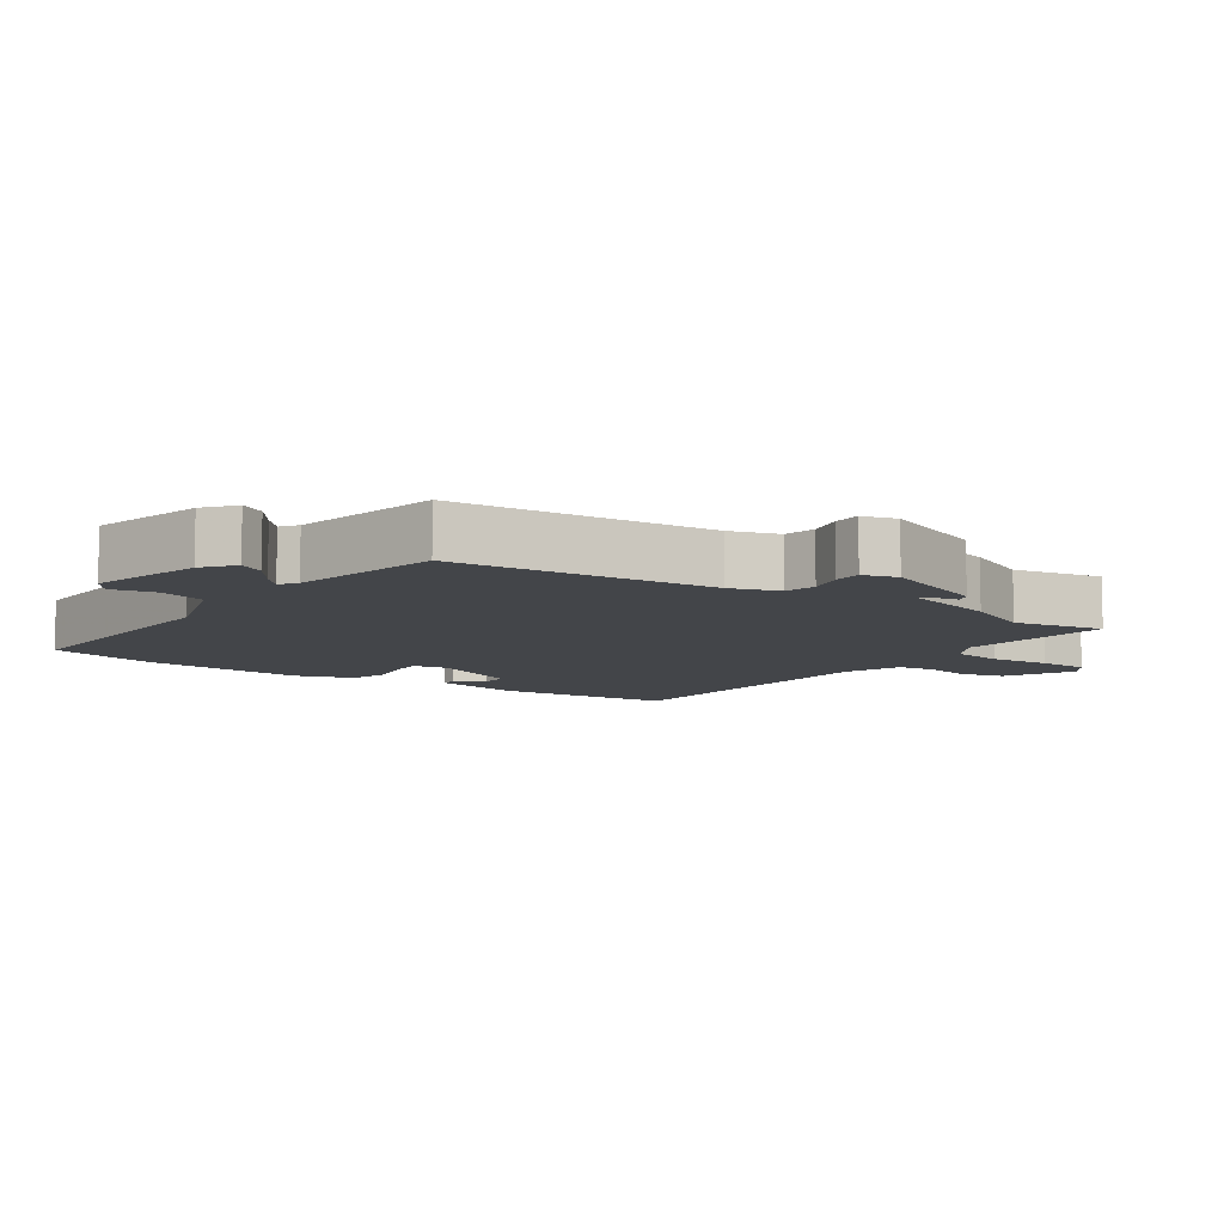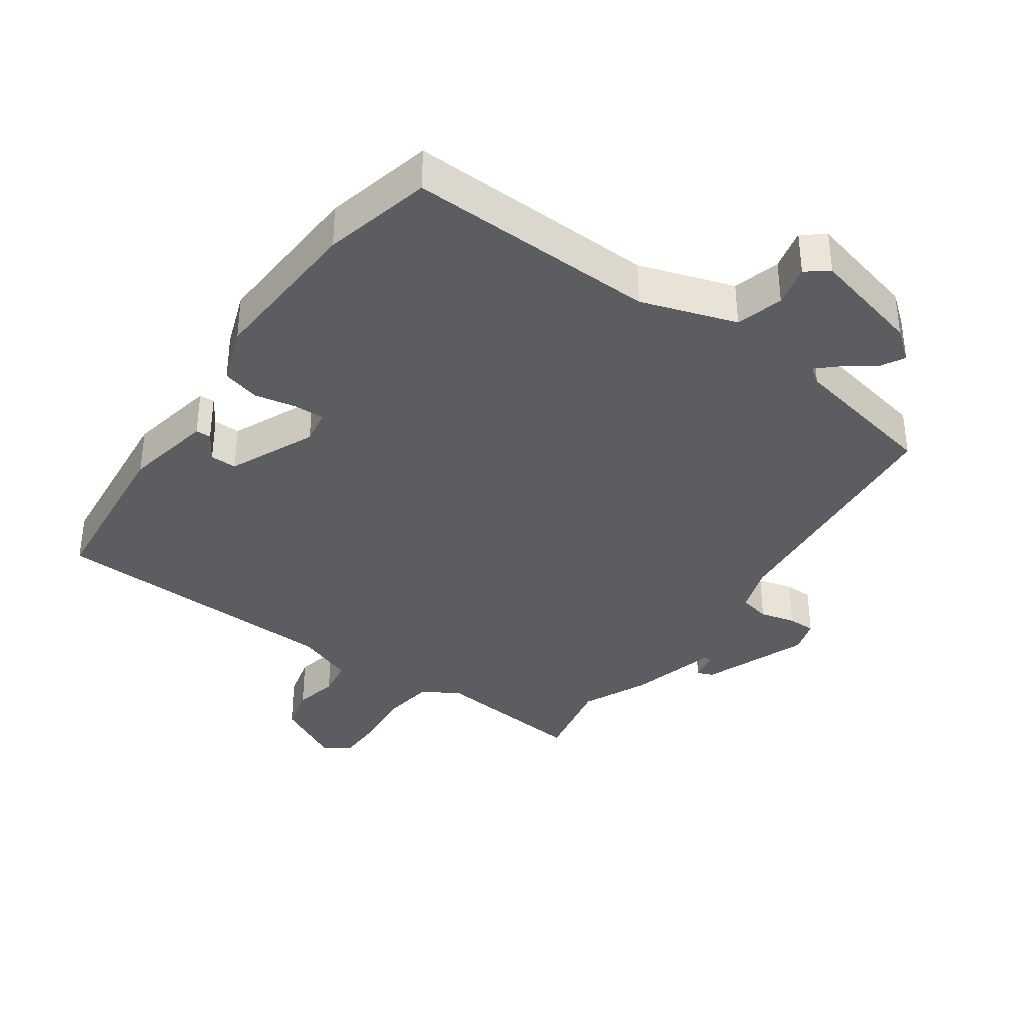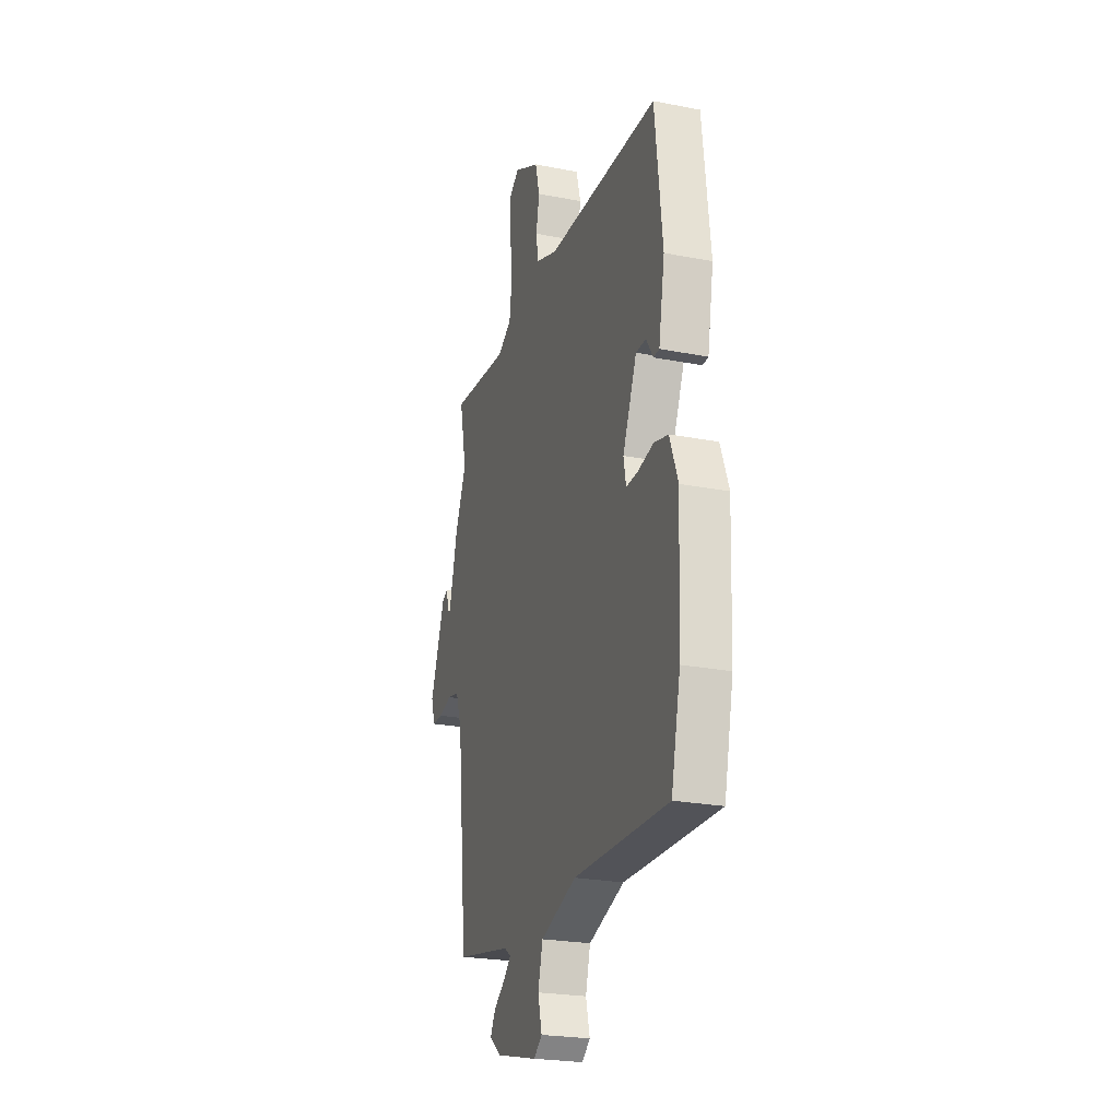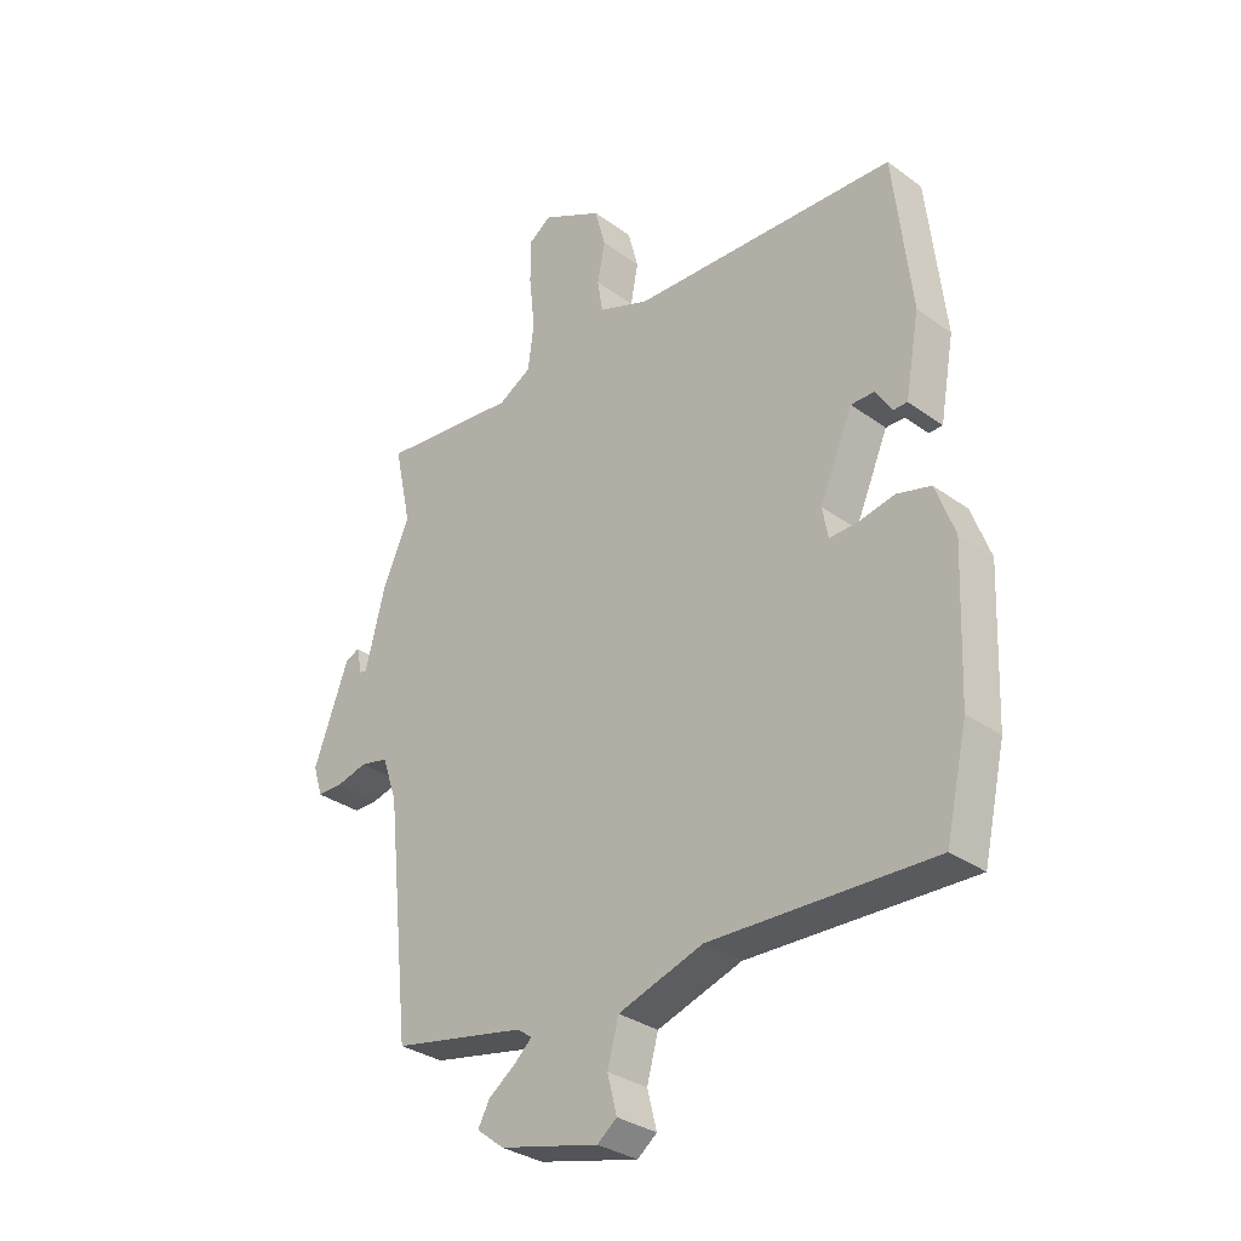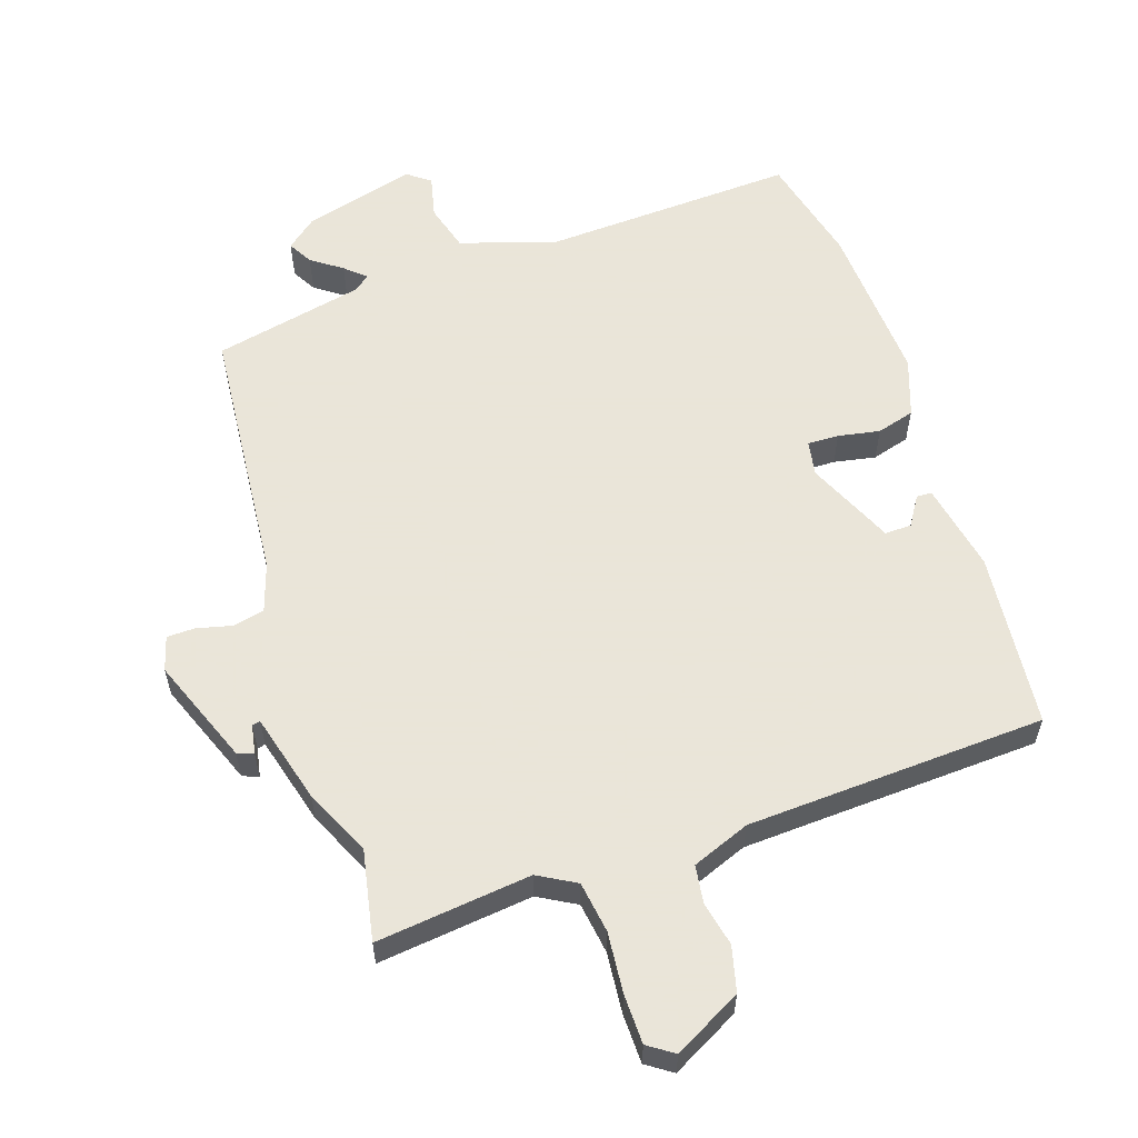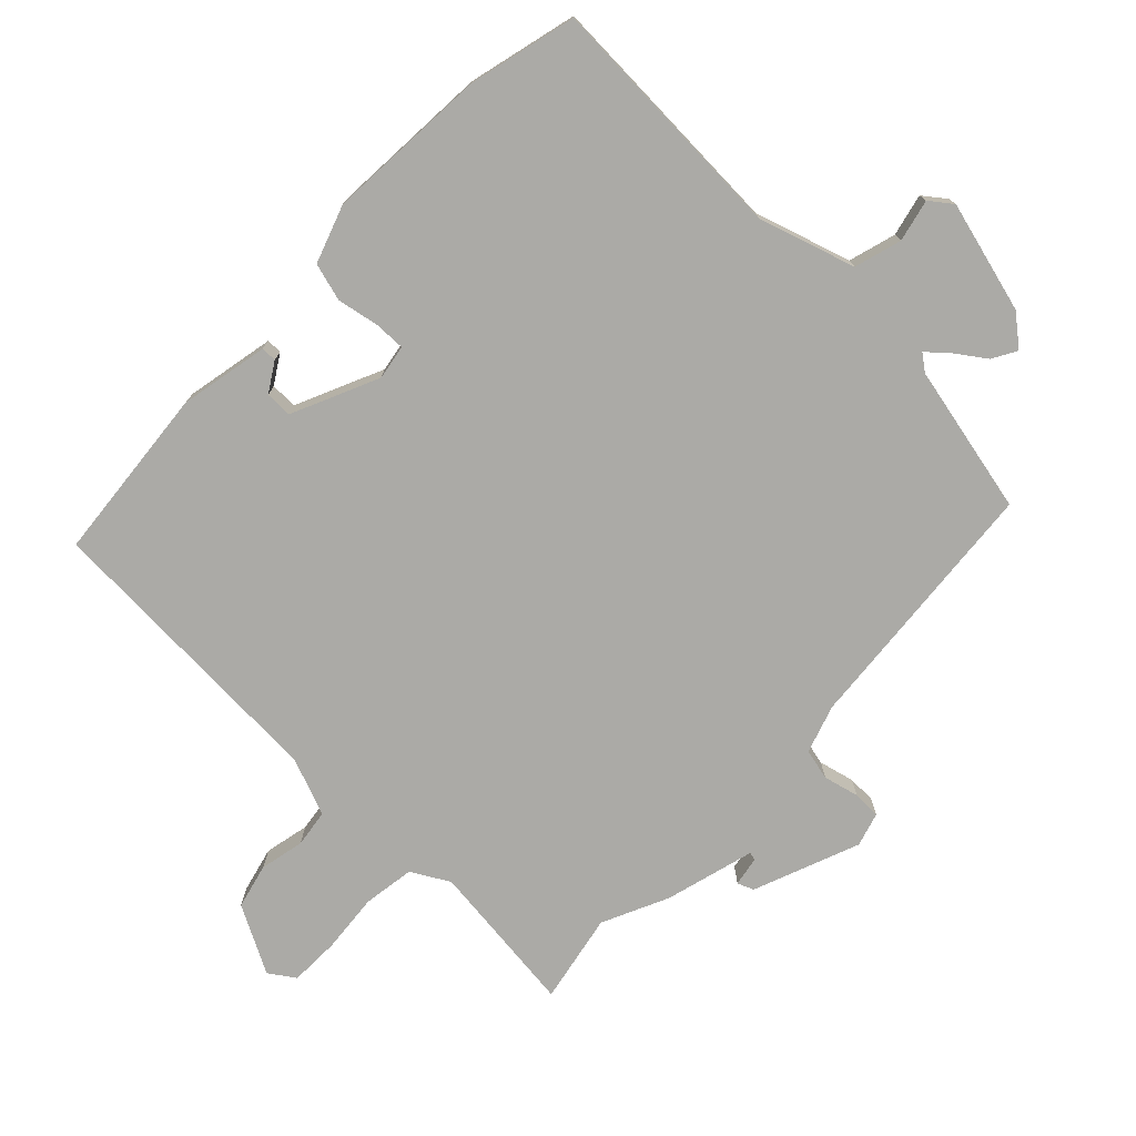
<metadata>
{"format":"obj","ext":"obj","renderer":"f3d","projection":"perspective","resolution":1024,"background":"white","views":[{"elev":-8.8,"azim":-125.8,"up":"+Y"},{"elev":-36.5,"azim":144.3,"up":"+Y"},{"elev":-24.0,"azim":72.0,"up":"+Z"},{"elev":-31.7,"azim":44.4,"up":"+Z"},{"elev":58.6,"azim":-19.5,"up":"+Y"},{"elev":-75.8,"azim":134.9,"up":"+Y"}]}
</metadata>
<code>
v -0.473 0.07 0.377
v -0.502 0.07 0.511
v -0.27 0.07 0.489
v -0.214 0.07 0.522
v -0.204 0.07 0.599
v -0.214 0.07 0.689
v -0.214 0.07 0.763
v -0.176 0.07 0.79
v -0.074 0.07 0.738
v -0.056 0.07 0.671
v -0.069 0.07 0.604
v -0.06 0.07 0.548
v 0.027 0.07 0.516
v 0.474 0.07 0.503
v 0.504 0.07 0.24
v 0.48 0.07 0.106
v 0.457 0.07 0.105
v 0.429 0.07 0.148
v 0.389 0.07 0.148
v 0.333 0.07 0.017
v 0.343 0.07 -0.035
v 0.39 0.07 -0.033
v 0.452 0.07 -0.02
v 0.509 0.07 -0.035
v 0.541 0.07 -0.121
v 0.531 0.07 -0.364
v 0.494 0.07 -0.528
v 0.117 0.07 -0.518
v -0.026 0.07 -0.566
v -0.045 0.07 -0.637
v -0.029 0.07 -0.7
v -0.062 0.07 -0.726
v -0.23 0.07 -0.685
v -0.276 0.07 -0.649
v -0.256 0.07 -0.612
v -0.211 0.07 -0.579
v -0.181 0.07 -0.551
v -0.206 0.07 -0.533
v -0.431 0.07 -0.489
v -0.472 0.07 -0.1
v -0.497 0.07 -0.028
v -0.544 0.07 -0.018
v -0.597 0.07 -0.032
v -0.639 0.07 -0.032
v -0.655 0.07 0.019
v -0.596 0.07 0.179
v -0.572 0.07 0.189
v -0.563 0.07 0.145
v -0.551 0.07 0.142
v -0.517 0.07 0.277
v -0.473 0 0.377
v -0.502 0 0.511
v -0.27 0 0.489
v -0.214 0 0.522
v -0.204 0 0.599
v -0.214 0 0.689
v -0.214 0 0.763
v -0.176 0 0.79
v -0.074 0 0.738
v -0.056 0 0.671
v -0.069 0 0.604
v -0.06 0 0.548
v 0.027 0 0.516
v 0.474 0 0.503
v 0.504 0 0.24
v 0.48 0 0.106
v 0.457 0 0.105
v 0.429 0 0.148
v 0.389 0 0.148
v 0.333 0 0.017
v 0.343 0 -0.035
v 0.39 0 -0.033
v 0.452 0 -0.02
v 0.509 0 -0.035
v 0.541 0 -0.121
v 0.531 0 -0.364
v 0.494 0 -0.528
v 0.117 0 -0.518
v -0.026 0 -0.566
v -0.045 0 -0.637
v -0.029 0 -0.7
v -0.062 0 -0.726
v -0.23 0 -0.685
v -0.276 0 -0.649
v -0.256 0 -0.612
v -0.211 0 -0.579
v -0.181 0 -0.551
v -0.206 0 -0.533
v -0.431 0 -0.489
v -0.472 0 -0.1
v -0.497 0 -0.028
v -0.544 0 -0.018
v -0.597 0 -0.032
v -0.639 0 -0.032
v -0.655 0 0.019
v -0.596 0 0.179
v -0.572 0 0.189
v -0.563 0 0.145
v -0.551 0 0.142
v -0.517 0 0.277
f 49 50 1
f 46 47 48
f 45 46 48
f 44 45 48
f 43 44 48
f 42 43 48
f 41 42 48 49
f 40 41 49 1
f 38 39 40 1
f 34 35 36
f 33 34 36
f 32 33 36
f 31 32 36
f 30 31 36
f 29 30 36 37
f 1 2 3
f 38 1 3
f 37 38 3
f 29 37 3
f 28 29 3
f 26 27 28
f 25 26 28
f 24 25 28
f 23 24 28
f 22 23 28
f 16 17 18
f 15 16 18
f 14 15 18
f 13 14 18 19
f 12 13 19 20
f 9 10 11
f 8 9 11
f 7 8 11
f 6 7 11
f 5 6 11
f 4 5 11 12
f 12 20 21
f 4 12 21
f 3 4 21
f 21 22 28
f 3 21 28
f 51 100 99
f 98 97 96
f 98 96 95
f 98 95 94
f 98 94 93
f 98 93 92
f 99 98 92 91
f 51 99 91 90
f 51 90 89 88
f 86 85 84
f 86 84 83
f 86 83 82
f 86 82 81
f 86 81 80
f 87 86 80 79
f 53 52 51
f 53 51 88
f 53 88 87
f 53 87 79
f 53 79 78
f 78 77 76
f 78 76 75
f 78 75 74
f 78 74 73
f 78 73 72
f 68 67 66
f 68 66 65
f 68 65 64
f 69 68 64 63
f 70 69 63 62
f 61 60 59
f 61 59 58
f 61 58 57
f 61 57 56
f 61 56 55
f 62 61 55 54
f 71 70 62
f 71 62 54
f 71 54 53
f 78 72 71
f 78 71 53
f 1 51 52 2
f 2 52 53 3
f 3 53 54 4
f 4 54 55 5
f 5 55 56 6
f 6 56 57 7
f 7 57 58 8
f 8 58 59 9
f 9 59 60 10
f 10 60 61 11
f 11 61 62 12
f 12 62 63 13
f 13 63 64 14
f 14 64 65 15
f 15 65 66 16
f 16 66 67 17
f 17 67 68 18
f 18 68 69 19
f 19 69 70 20
f 20 70 71 21
f 21 71 72 22
f 22 72 73 23
f 23 73 74 24
f 24 74 75 25
f 25 75 76 26
f 26 76 77 27
f 27 77 78 28
f 28 78 79 29
f 29 79 80 30
f 30 80 81 31
f 31 81 82 32
f 32 82 83 33
f 33 83 84 34
f 34 84 85 35
f 35 85 86 36
f 36 86 87 37
f 37 87 88 38
f 38 88 89 39
f 39 89 90 40
f 40 90 91 41
f 41 91 92 42
f 42 92 93 43
f 43 93 94 44
f 44 94 95 45
f 45 95 96 46
f 46 96 97 47
f 47 97 98 48
f 48 98 99 49
f 49 99 100 50
f 50 100 51 1

</code>
